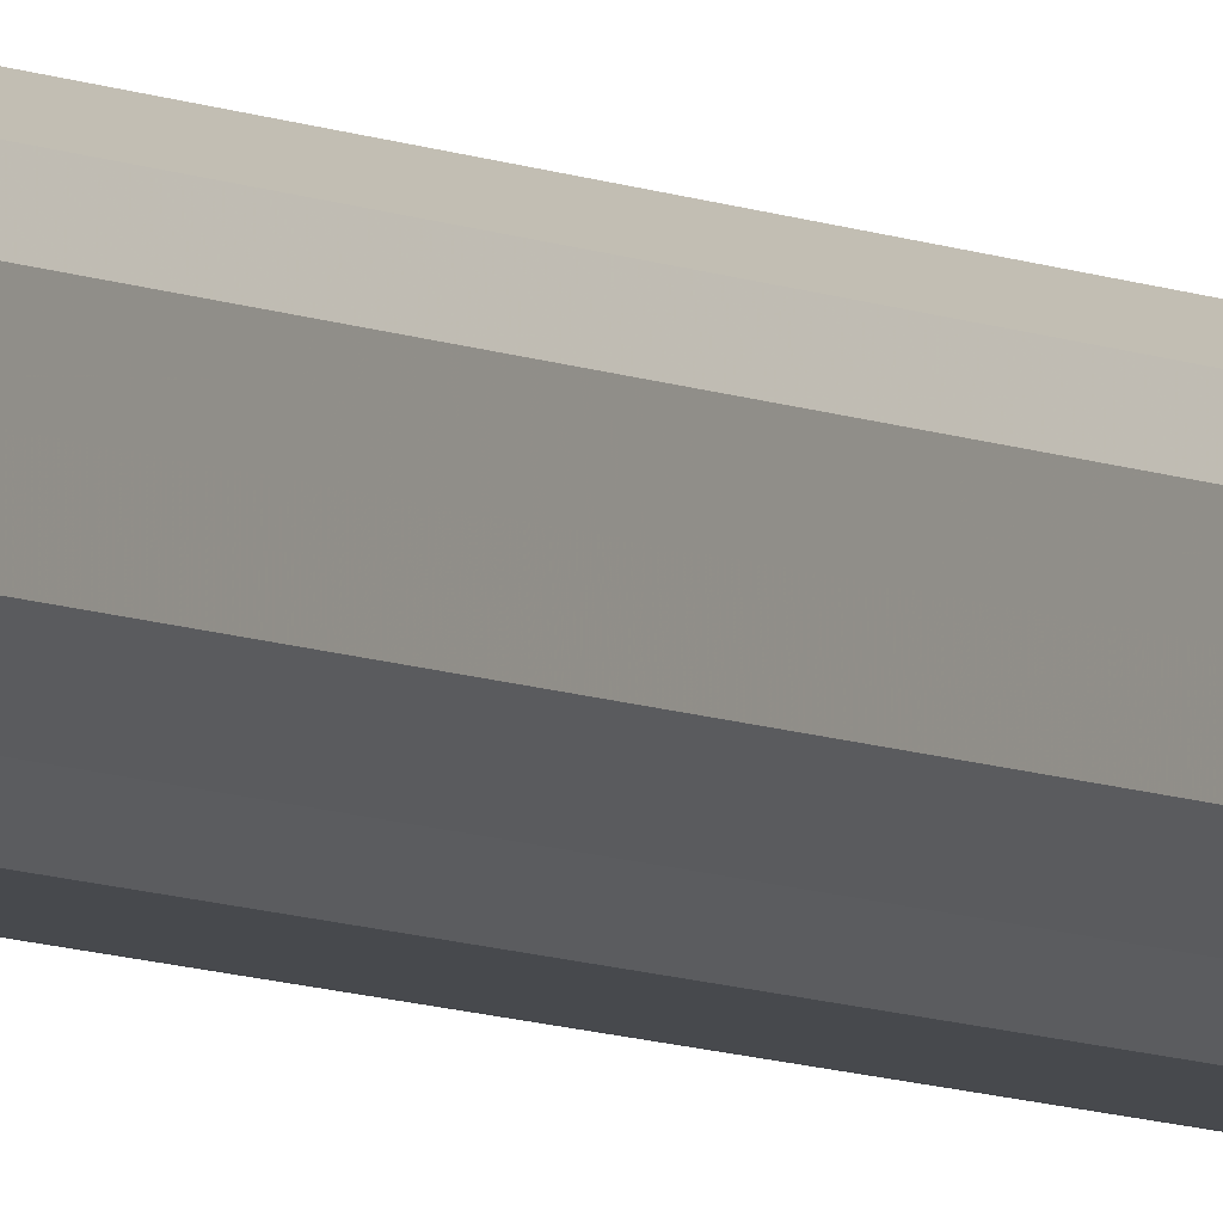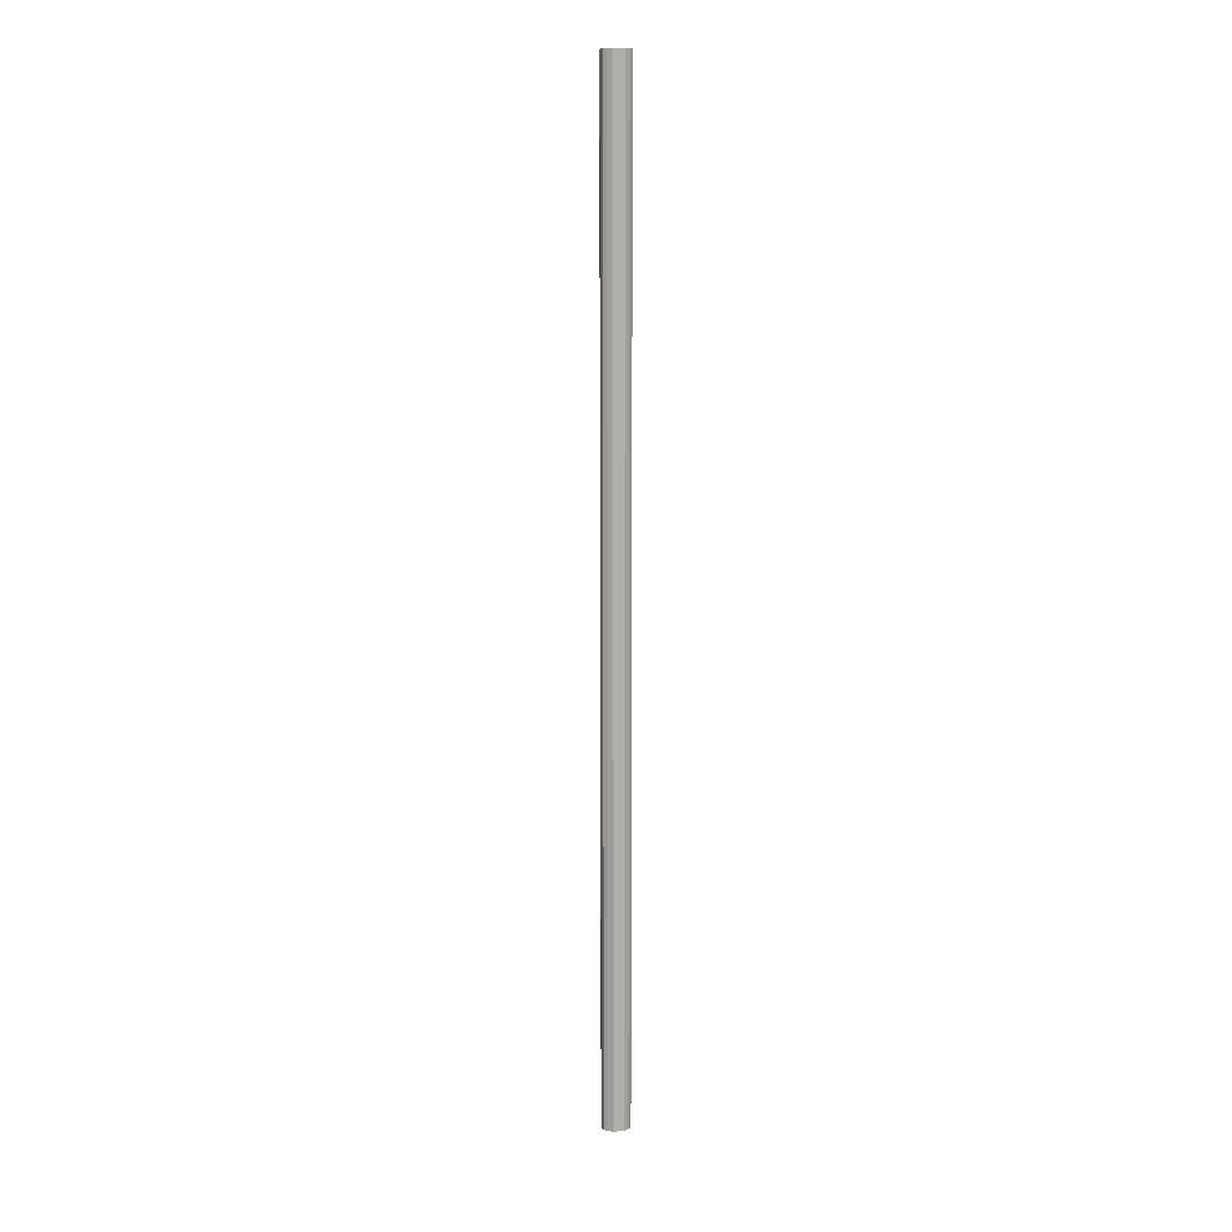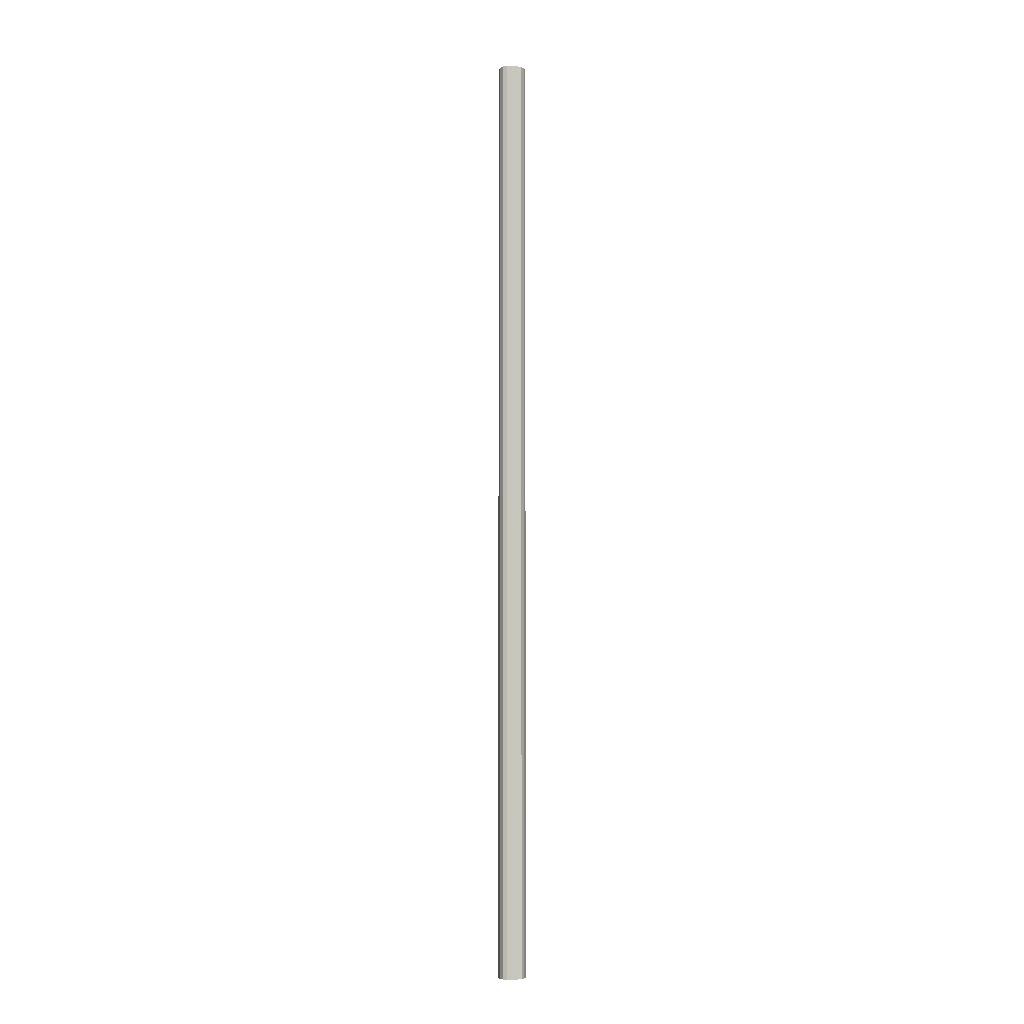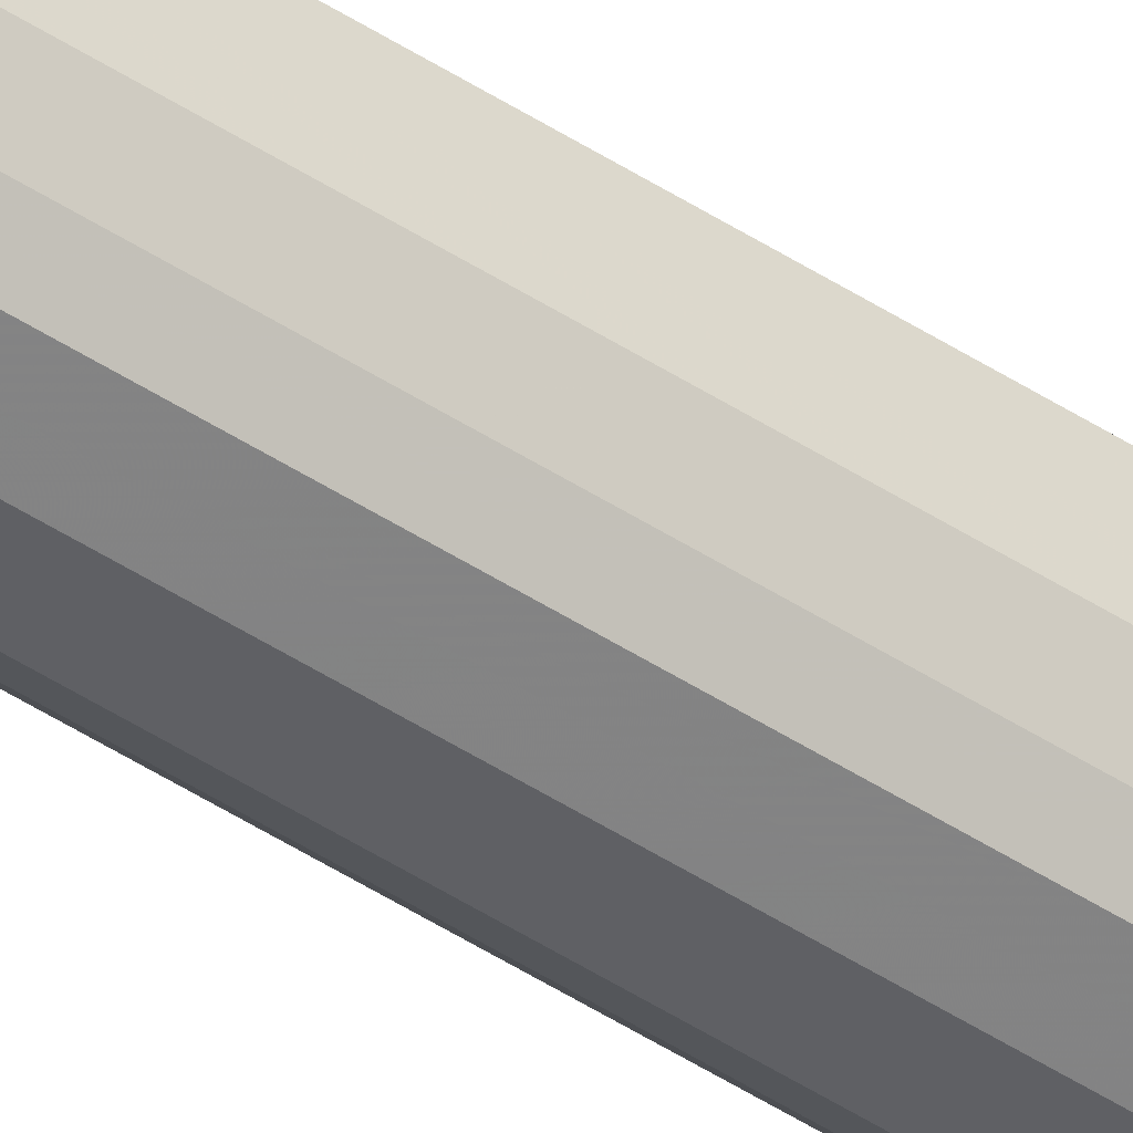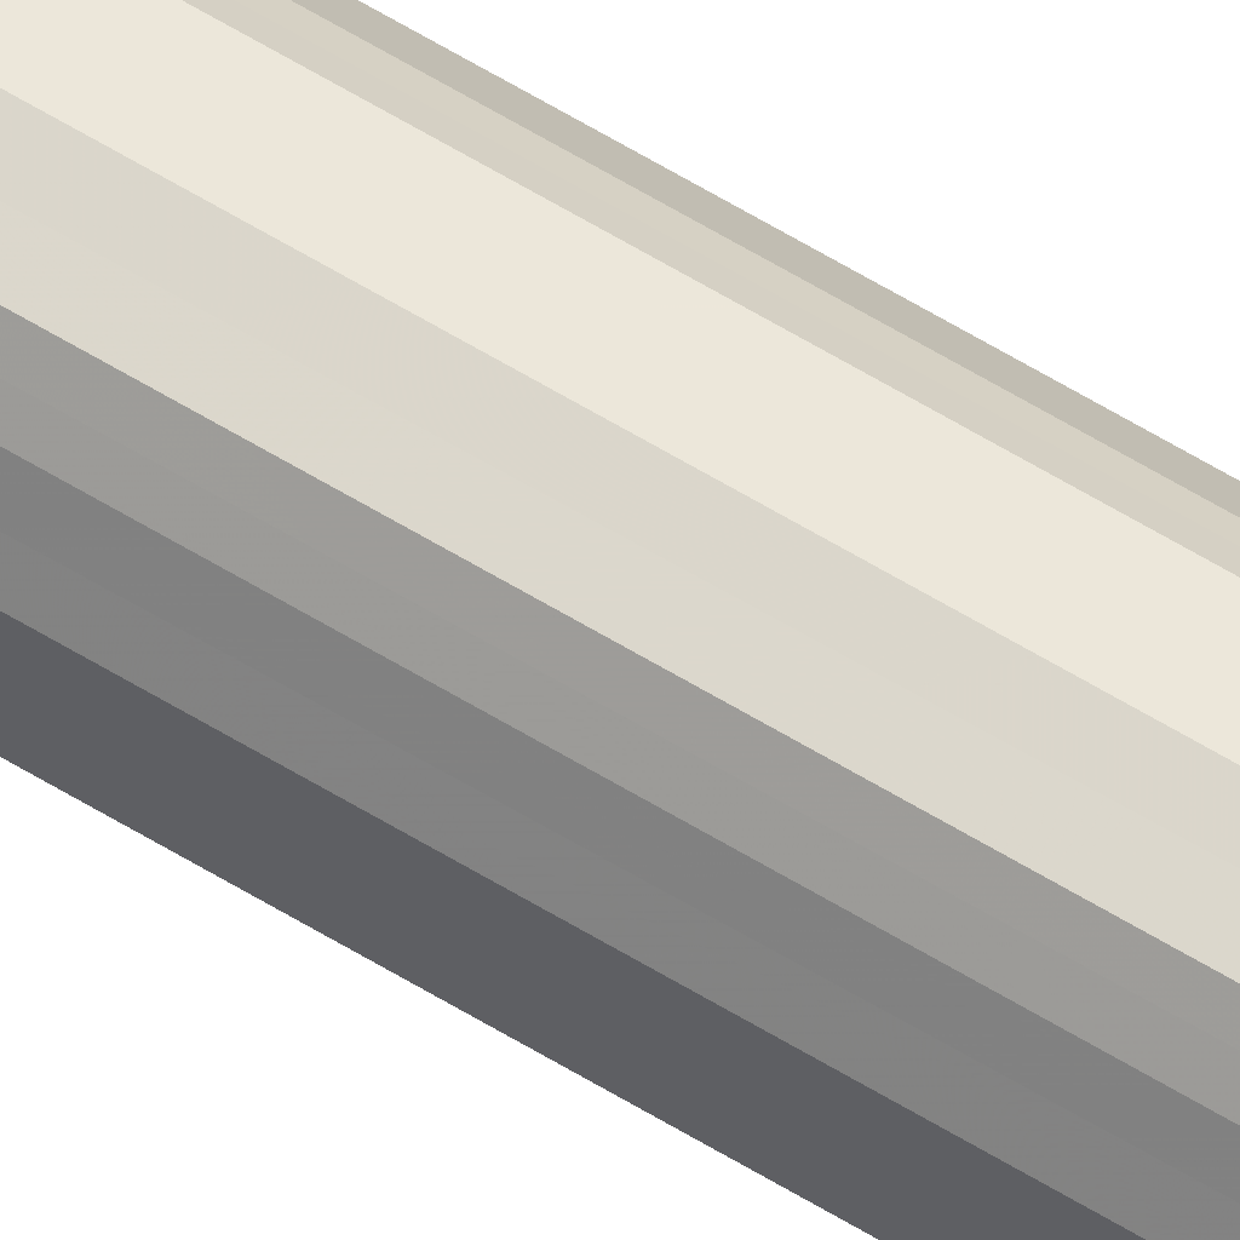
<metadata>
{"format":"obj","ext":"obj","renderer":"f3d","projection":"perspective","resolution":1024,"background":"white","views":[{"elev":-4.8,"azim":25.6,"up":"+Z"},{"elev":11.9,"azim":-101.7,"up":"+Y"},{"elev":-5.8,"azim":66.5,"up":"+Y"},{"elev":-52.8,"azim":55.7,"up":"+Z"},{"elev":63.3,"azim":-58.5,"up":"+Z"}]}
</metadata>
<code>
o 6618
v 2184 1889 17.73
v 2184 1889 17.75
v 2184 1886 17.73
v 2184 1889 17.76
v 2184 1886 17.75
v 2184 1889 17.71
v 2184 1886 17.71
v 2184 1889 17.77
v 2184 1886 17.76
v 2184 1889 17.7
v 2184 1886 17.7
v 2184 1889 17.78
v 2184 1886 17.77
v 2184 1889 17.69
v 2184 1886 17.69
v 2184 1889 17.77
v 2184 1886 17.78
v 2184 1889 17.69
v 2184 1886 17.69
v 2184 1889 17.76
v 2184 1886 17.77
v 2184 1889 17.69
v 2184 1886 17.69
v 2184 1889 17.75
v 2184 1886 17.76
v 2184 1889 17.7
v 2184 1886 17.7
v 2184 1889 17.73
v 2184 1886 17.75
v 2184 1889 17.71
v 2184 1886 17.71
v 2184 1886 17.73
v 2184 1886 17.73
v 2184 1889 17.75
v 2184 1886 17.75
v 2184 1889 17.76
v 2184 1886 17.76
v 2184 1886 17.71
v 2184 1889 17.73
v 2184 1886 17.7
v 2184 1889 17.71
v 2184 1889 17.77
v 2184 1886 17.77
v 2184 1886 17.69
v 2184 1889 17.7
v 2184 1886 17.69
v 2184 1889 17.69
v 2184 1889 17.78
v 2184 1886 17.78
v 2184 1886 17.69
v 2184 1889 17.69
v 2184 1886 17.7
v 2184 1889 17.69
v 2184 1889 17.77
v 2184 1886 17.77
v 2184 1886 17.71
v 2184 1889 17.7
v 2184 1886 17.73
v 2184 1889 17.71
v 2184 1889 17.76
v 2184 1886 17.76
v 2184 1886 17.75
v 2184 1889 17.73
v 2184 1889 17.75
v 2184 1889 17.73
v 2184 1889 17.75
v 2184 1889 17.73
v 2184 1889 17.76
v 2184 1889 17.71
v 2184 1889 17.77
v 2184 1889 17.7
v 2184 1889 17.78
v 2184 1889 17.69
v 2184 1889 17.77
v 2184 1889 17.69
v 2184 1889 17.76
v 2184 1889 17.69
v 2184 1889 17.75
v 2184 1889 17.7
v 2184 1889 17.73
v 2184 1889 17.71
v 2184 1886 17.73
v 2184 1886 17.73
v 2184 1886 17.75
v 2184 1886 17.71
v 2184 1886 17.76
v 2184 1886 17.7
v 2184 1886 17.77
v 2184 1886 17.69
v 2184 1886 17.78
v 2184 1886 17.69
v 2184 1886 17.77
v 2184 1886 17.69
v 2184 1886 17.76
v 2184 1886 17.7
v 2184 1886 17.75
v 2184 1886 17.71
v 2184 1886 17.73
f 1 2 3
f 2 4 5
f 6 1 7
f 4 8 9
f 10 6 11
f 8 12 13
f 14 10 15
f 12 16 17
f 18 14 19
f 16 20 21
f 22 18 23
f 20 24 25
f 26 22 27
f 24 28 29
f 30 26 31
f 28 30 32
f 33 34 35
f 35 36 37
f 38 39 33
f 40 41 38
f 37 42 43
f 44 45 40
f 46 47 44
f 43 48 49
f 50 51 46
f 52 53 50
f 49 54 55
f 56 57 52
f 58 59 56
f 55 60 61
f 62 63 58
f 61 64 62
f 65 66 67
f 65 68 66
f 65 67 69
f 65 70 68
f 65 69 71
f 65 72 70
f 65 71 73
f 65 74 72
f 65 73 75
f 65 76 74
f 65 75 77
f 65 78 76
f 65 77 79
f 65 80 78
f 65 79 81
f 65 81 80
f 82 83 84
f 82 85 83
f 82 84 86
f 82 87 85
f 82 86 88
f 82 89 87
f 82 88 90
f 82 91 89
f 82 90 92
f 82 93 91
f 82 92 94
f 82 95 93
f 82 94 96
f 82 97 95
f 82 96 98
f 82 98 97

</code>
